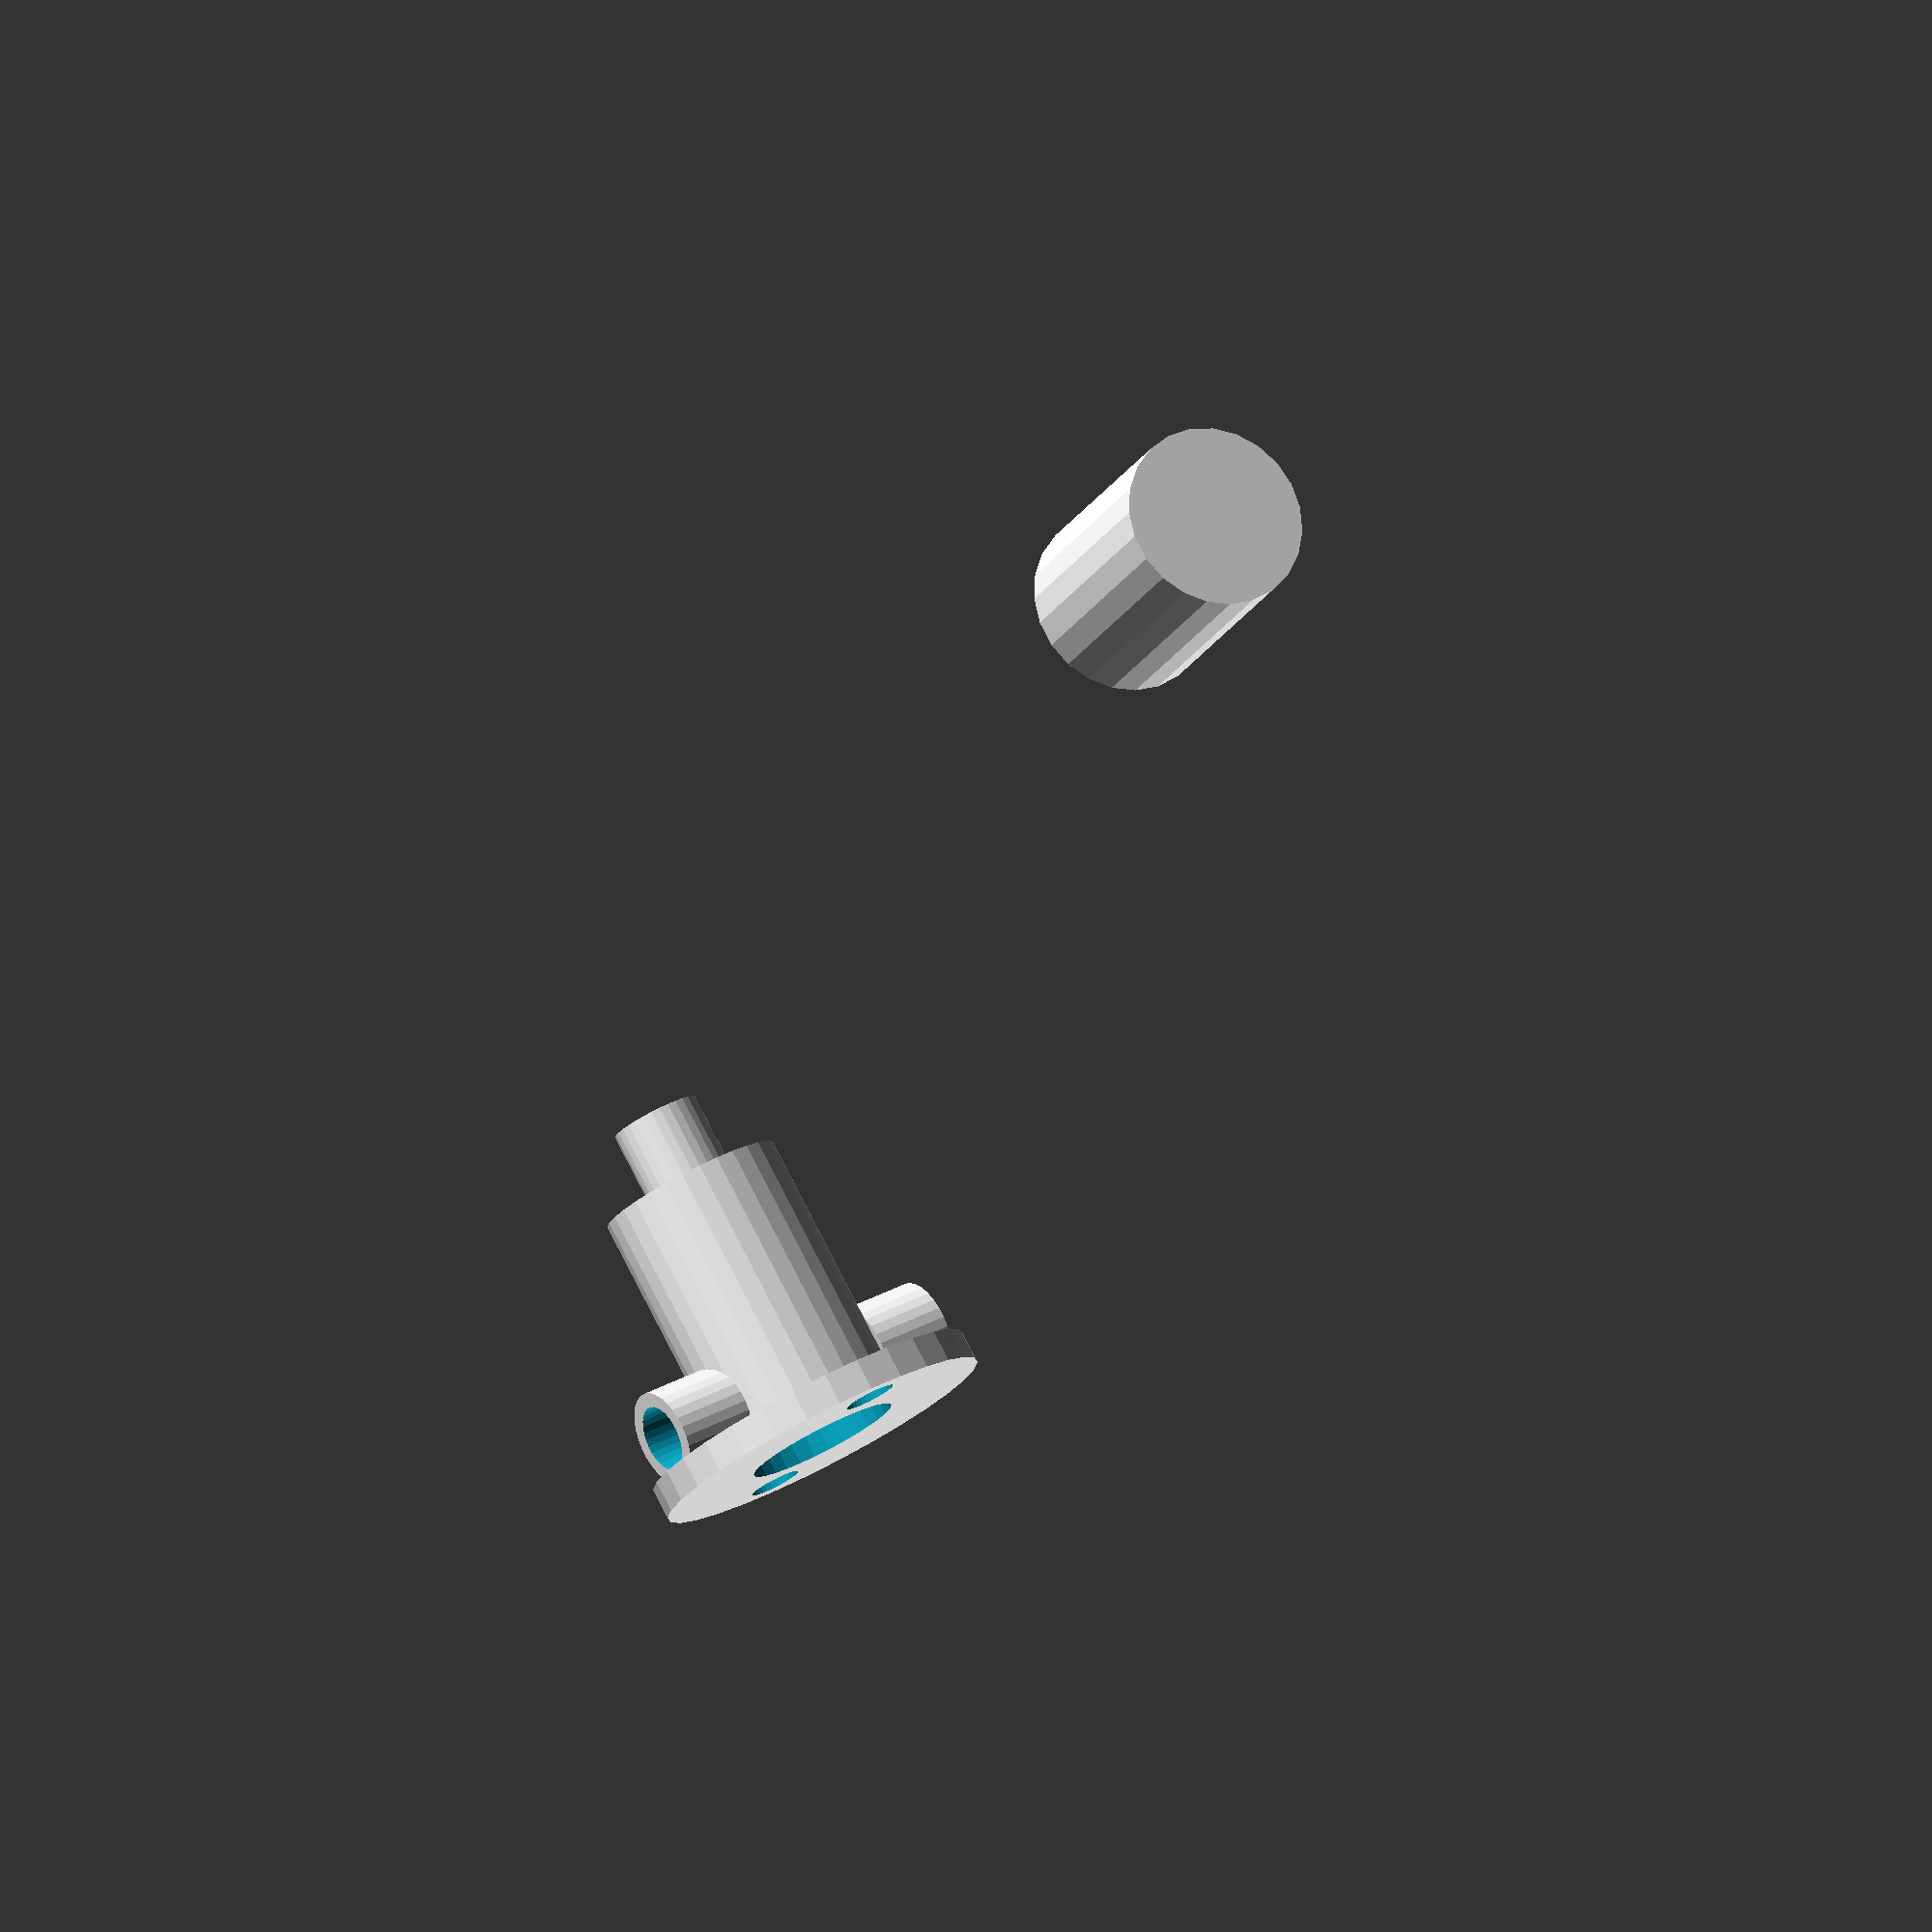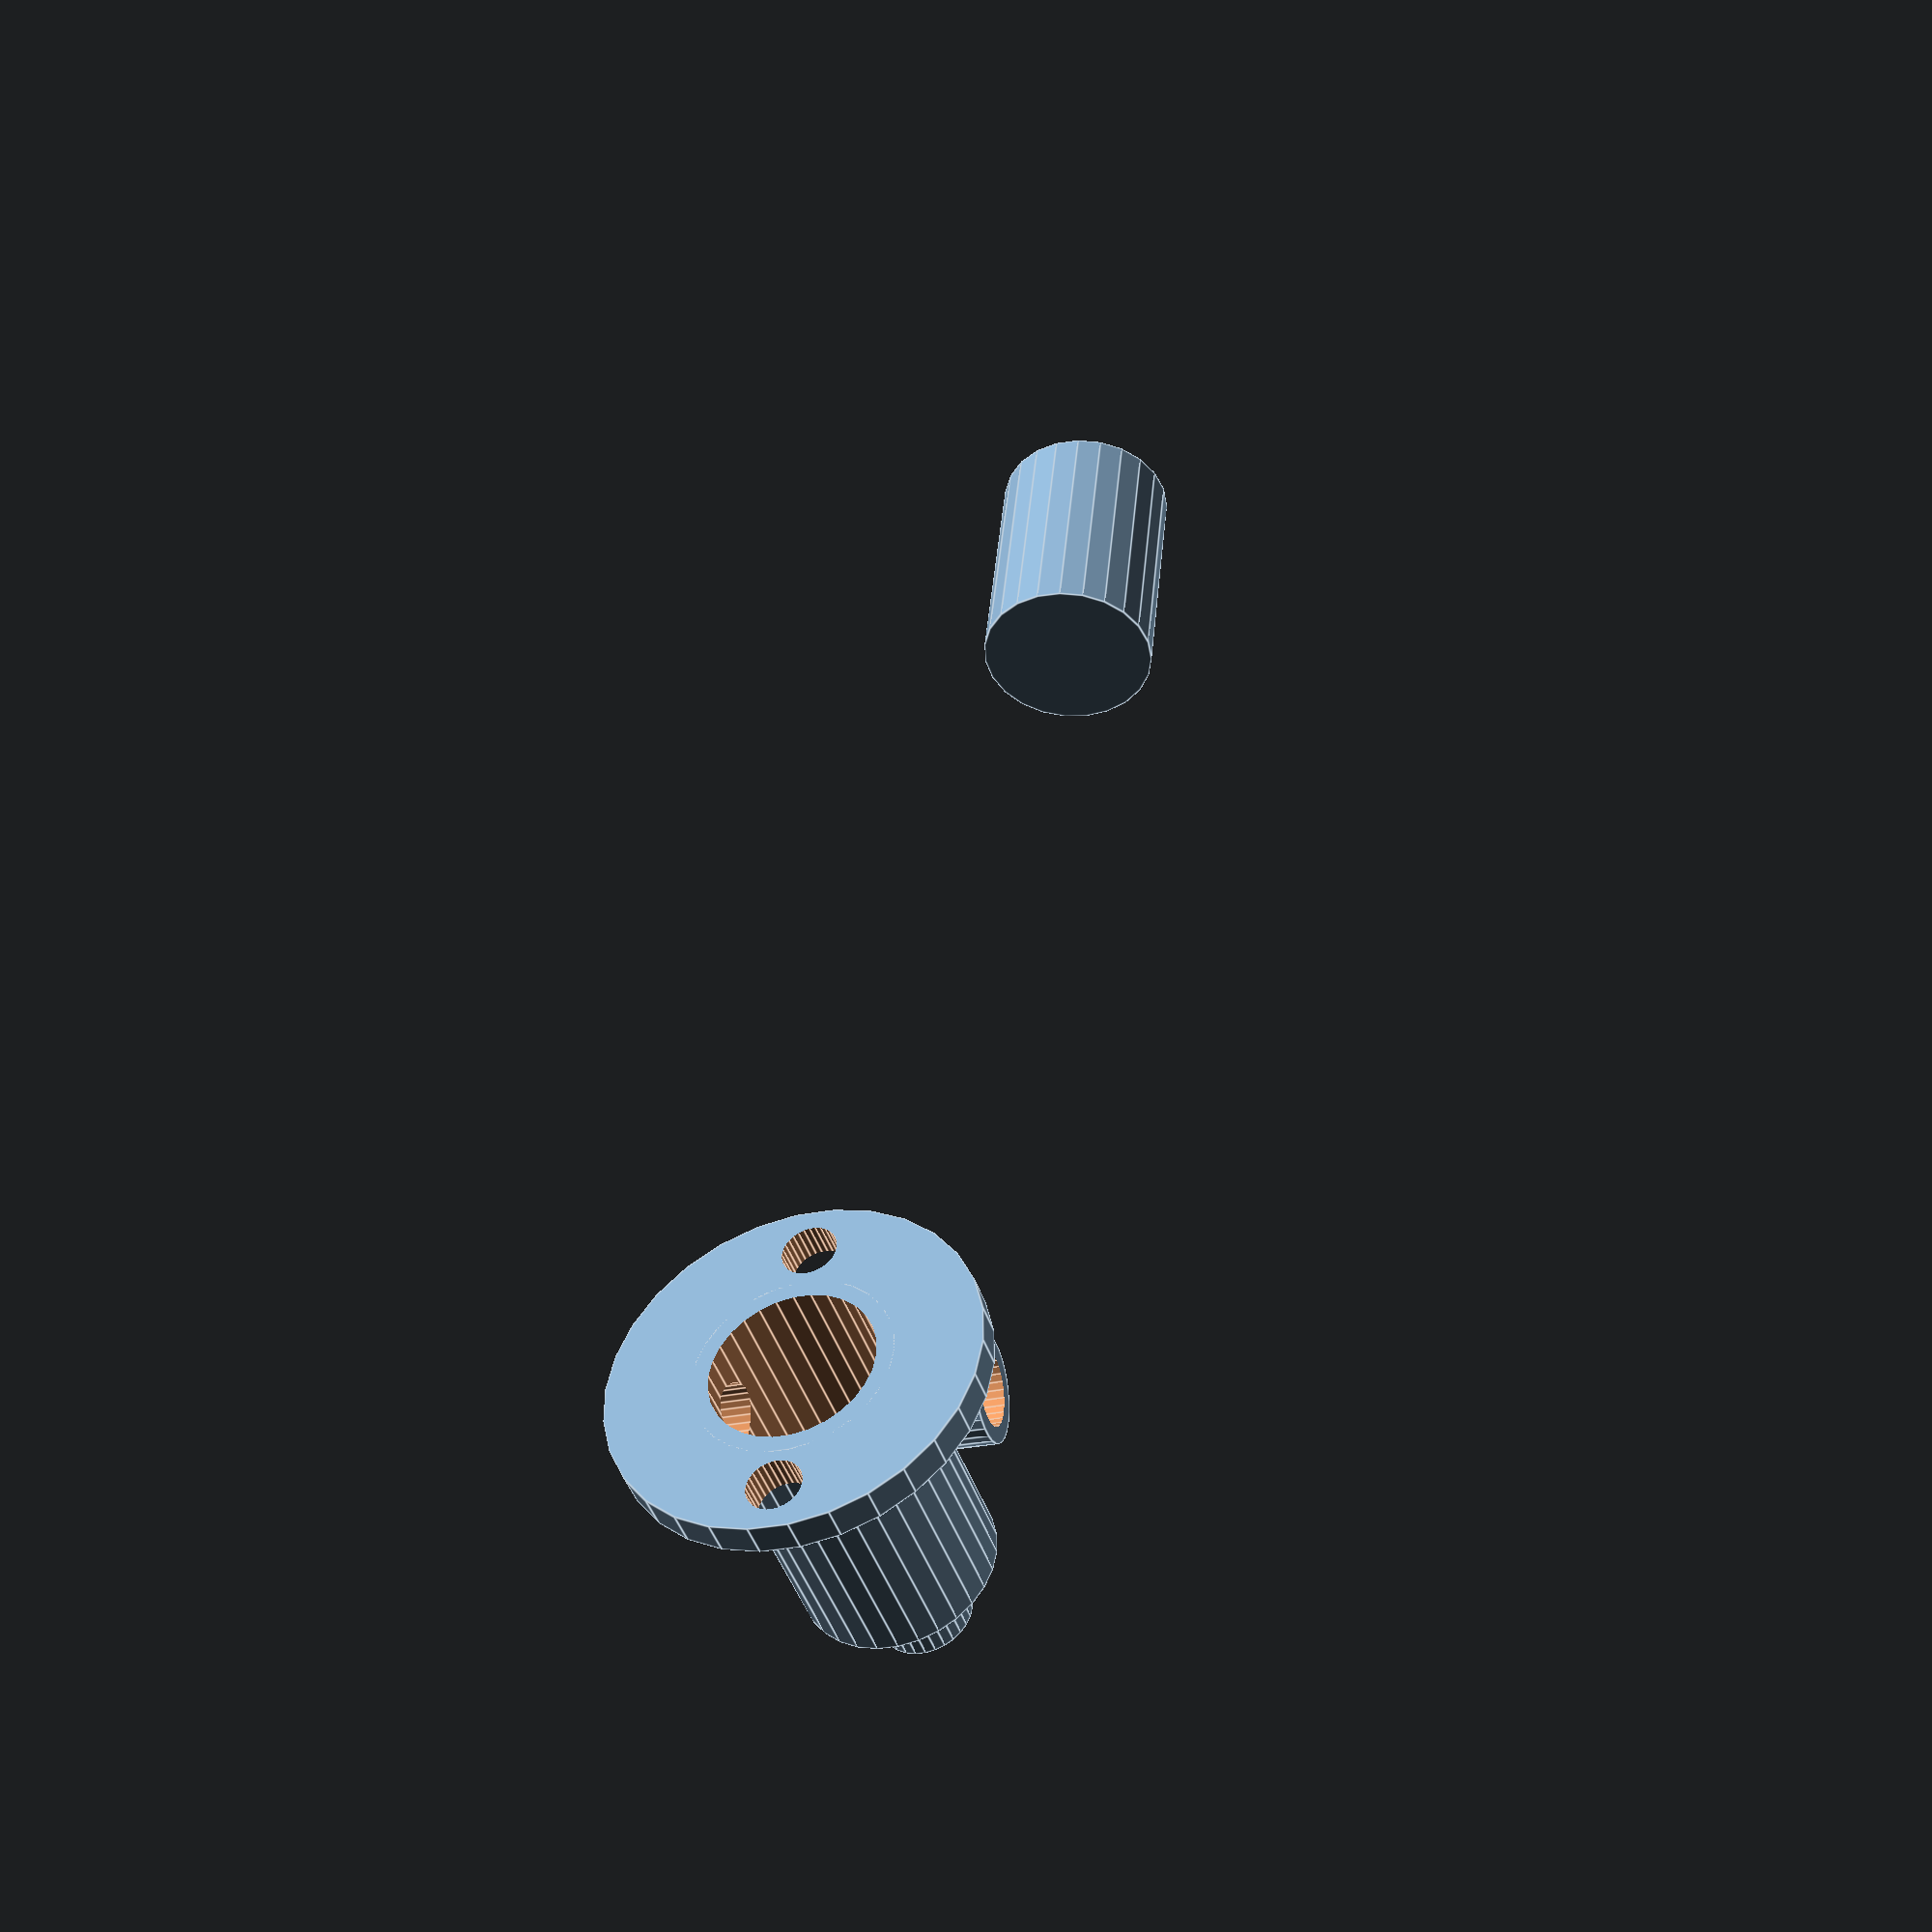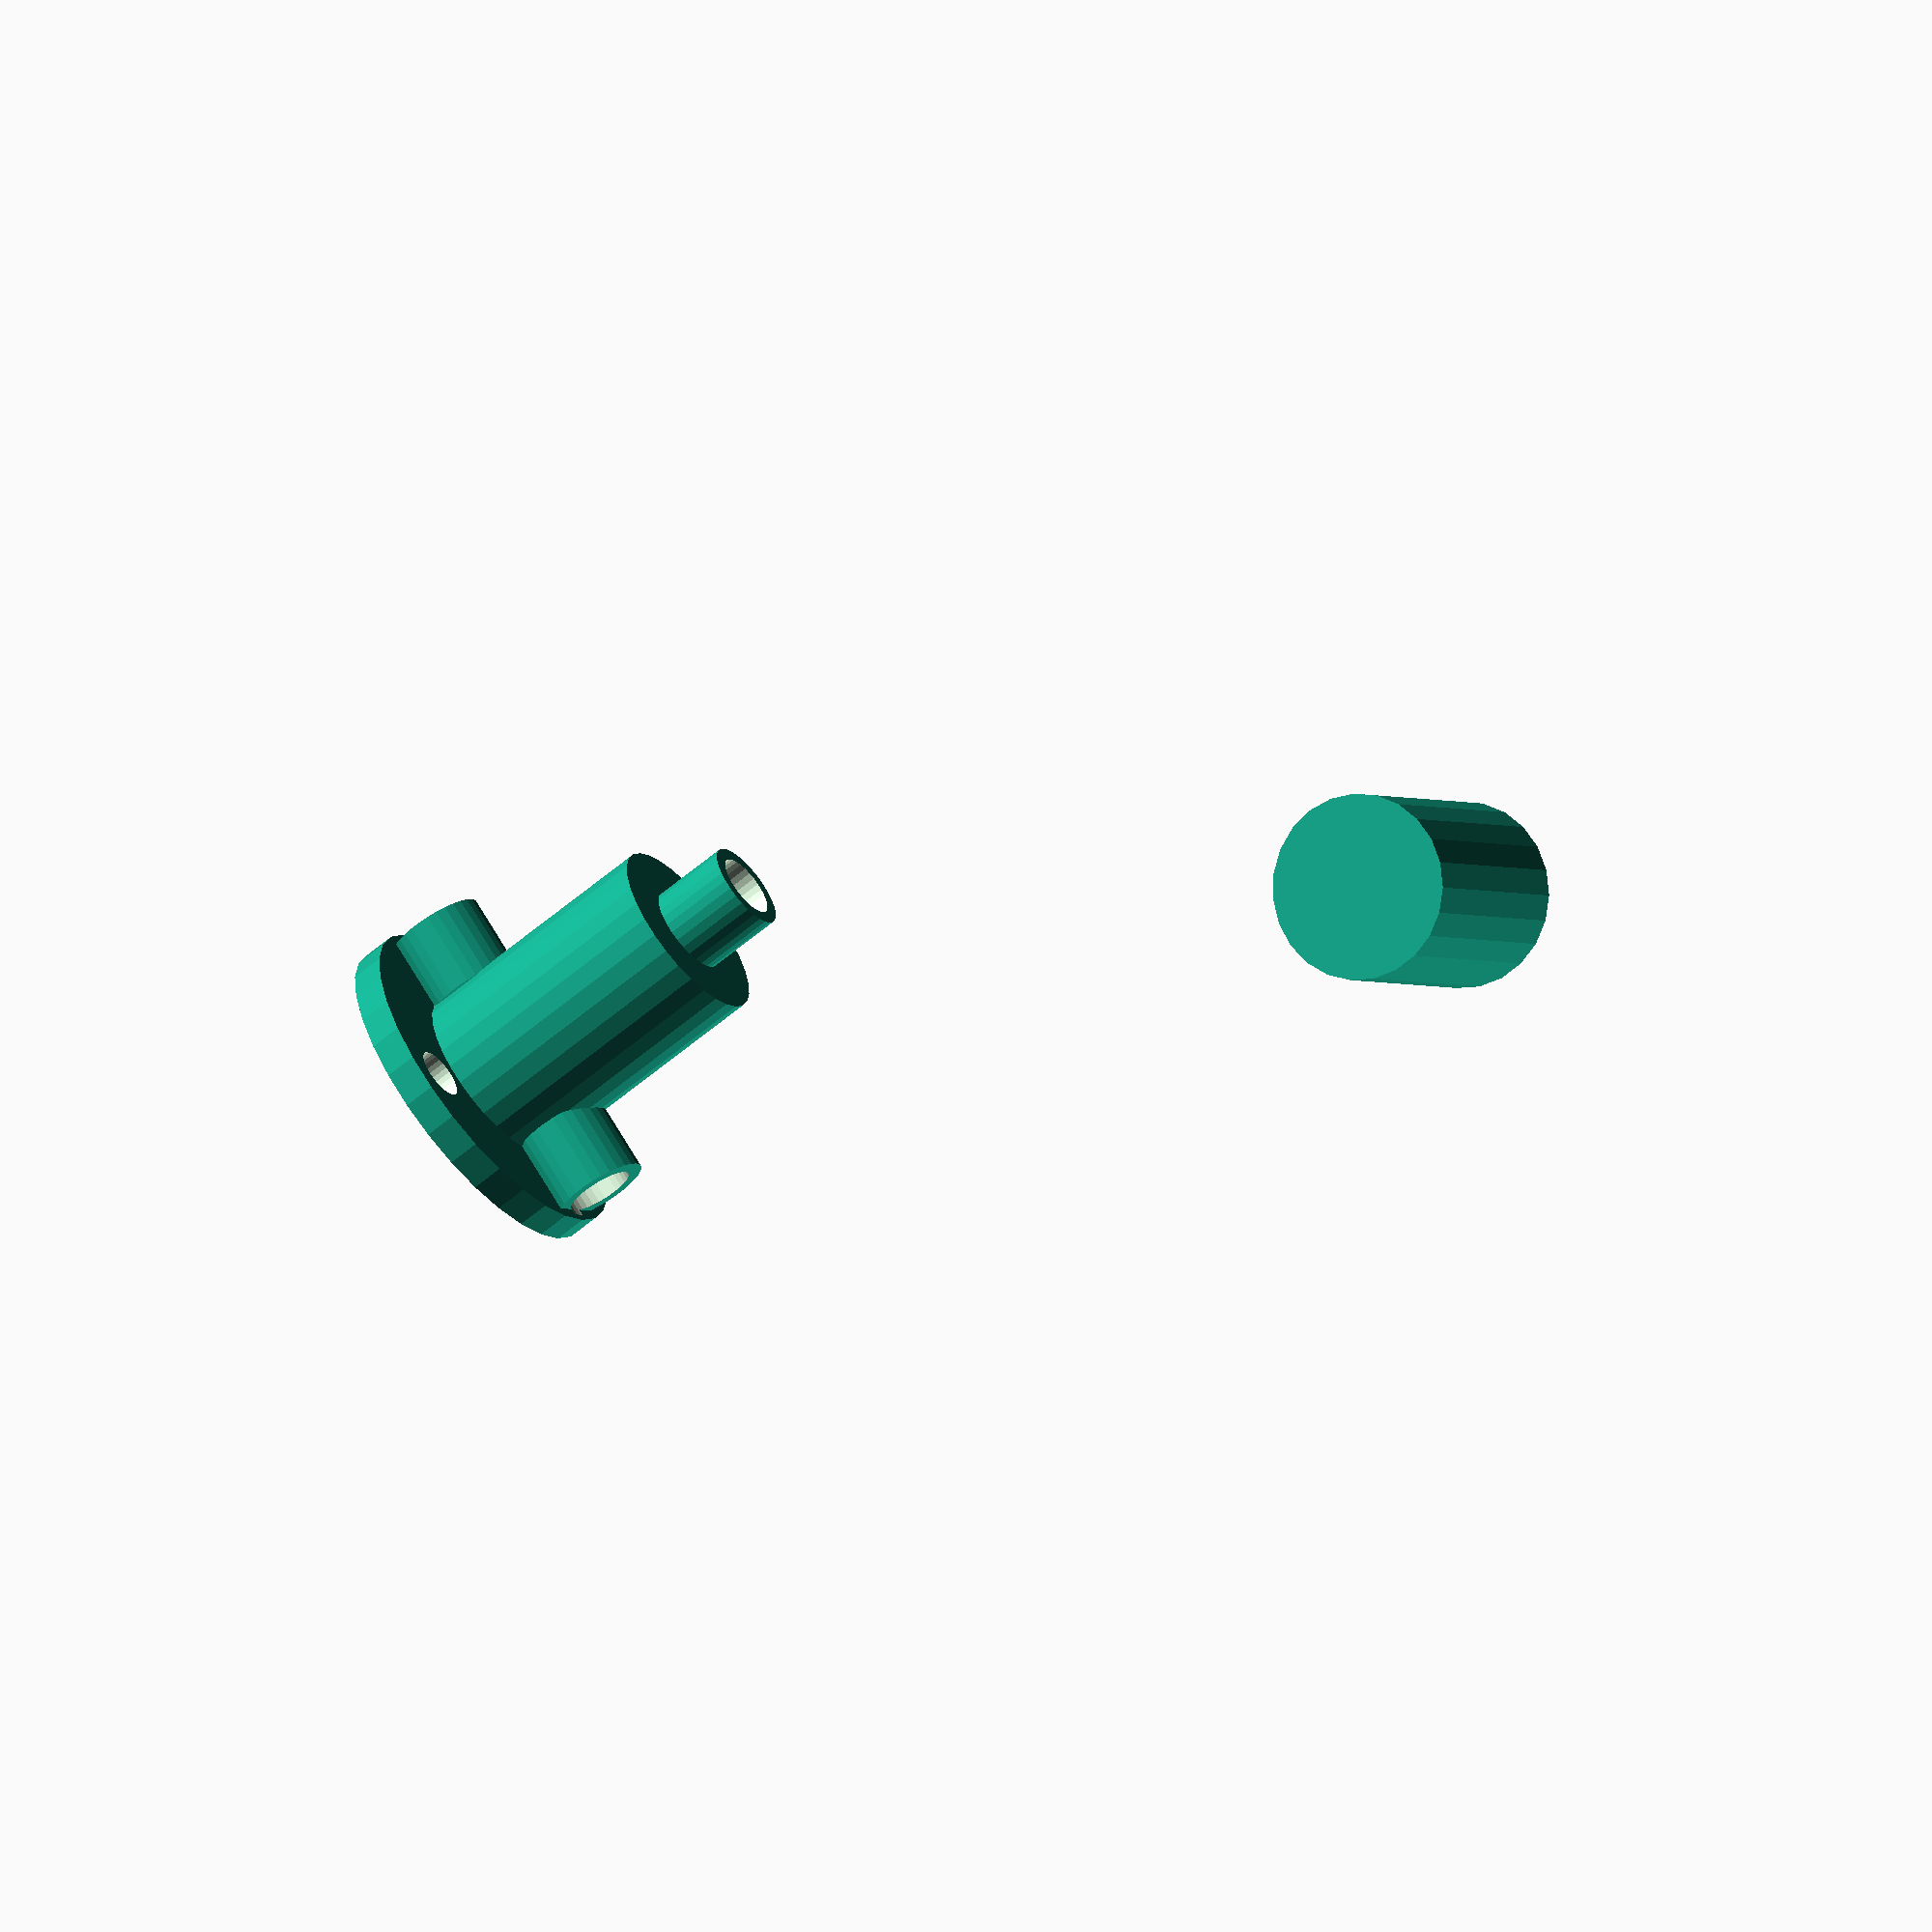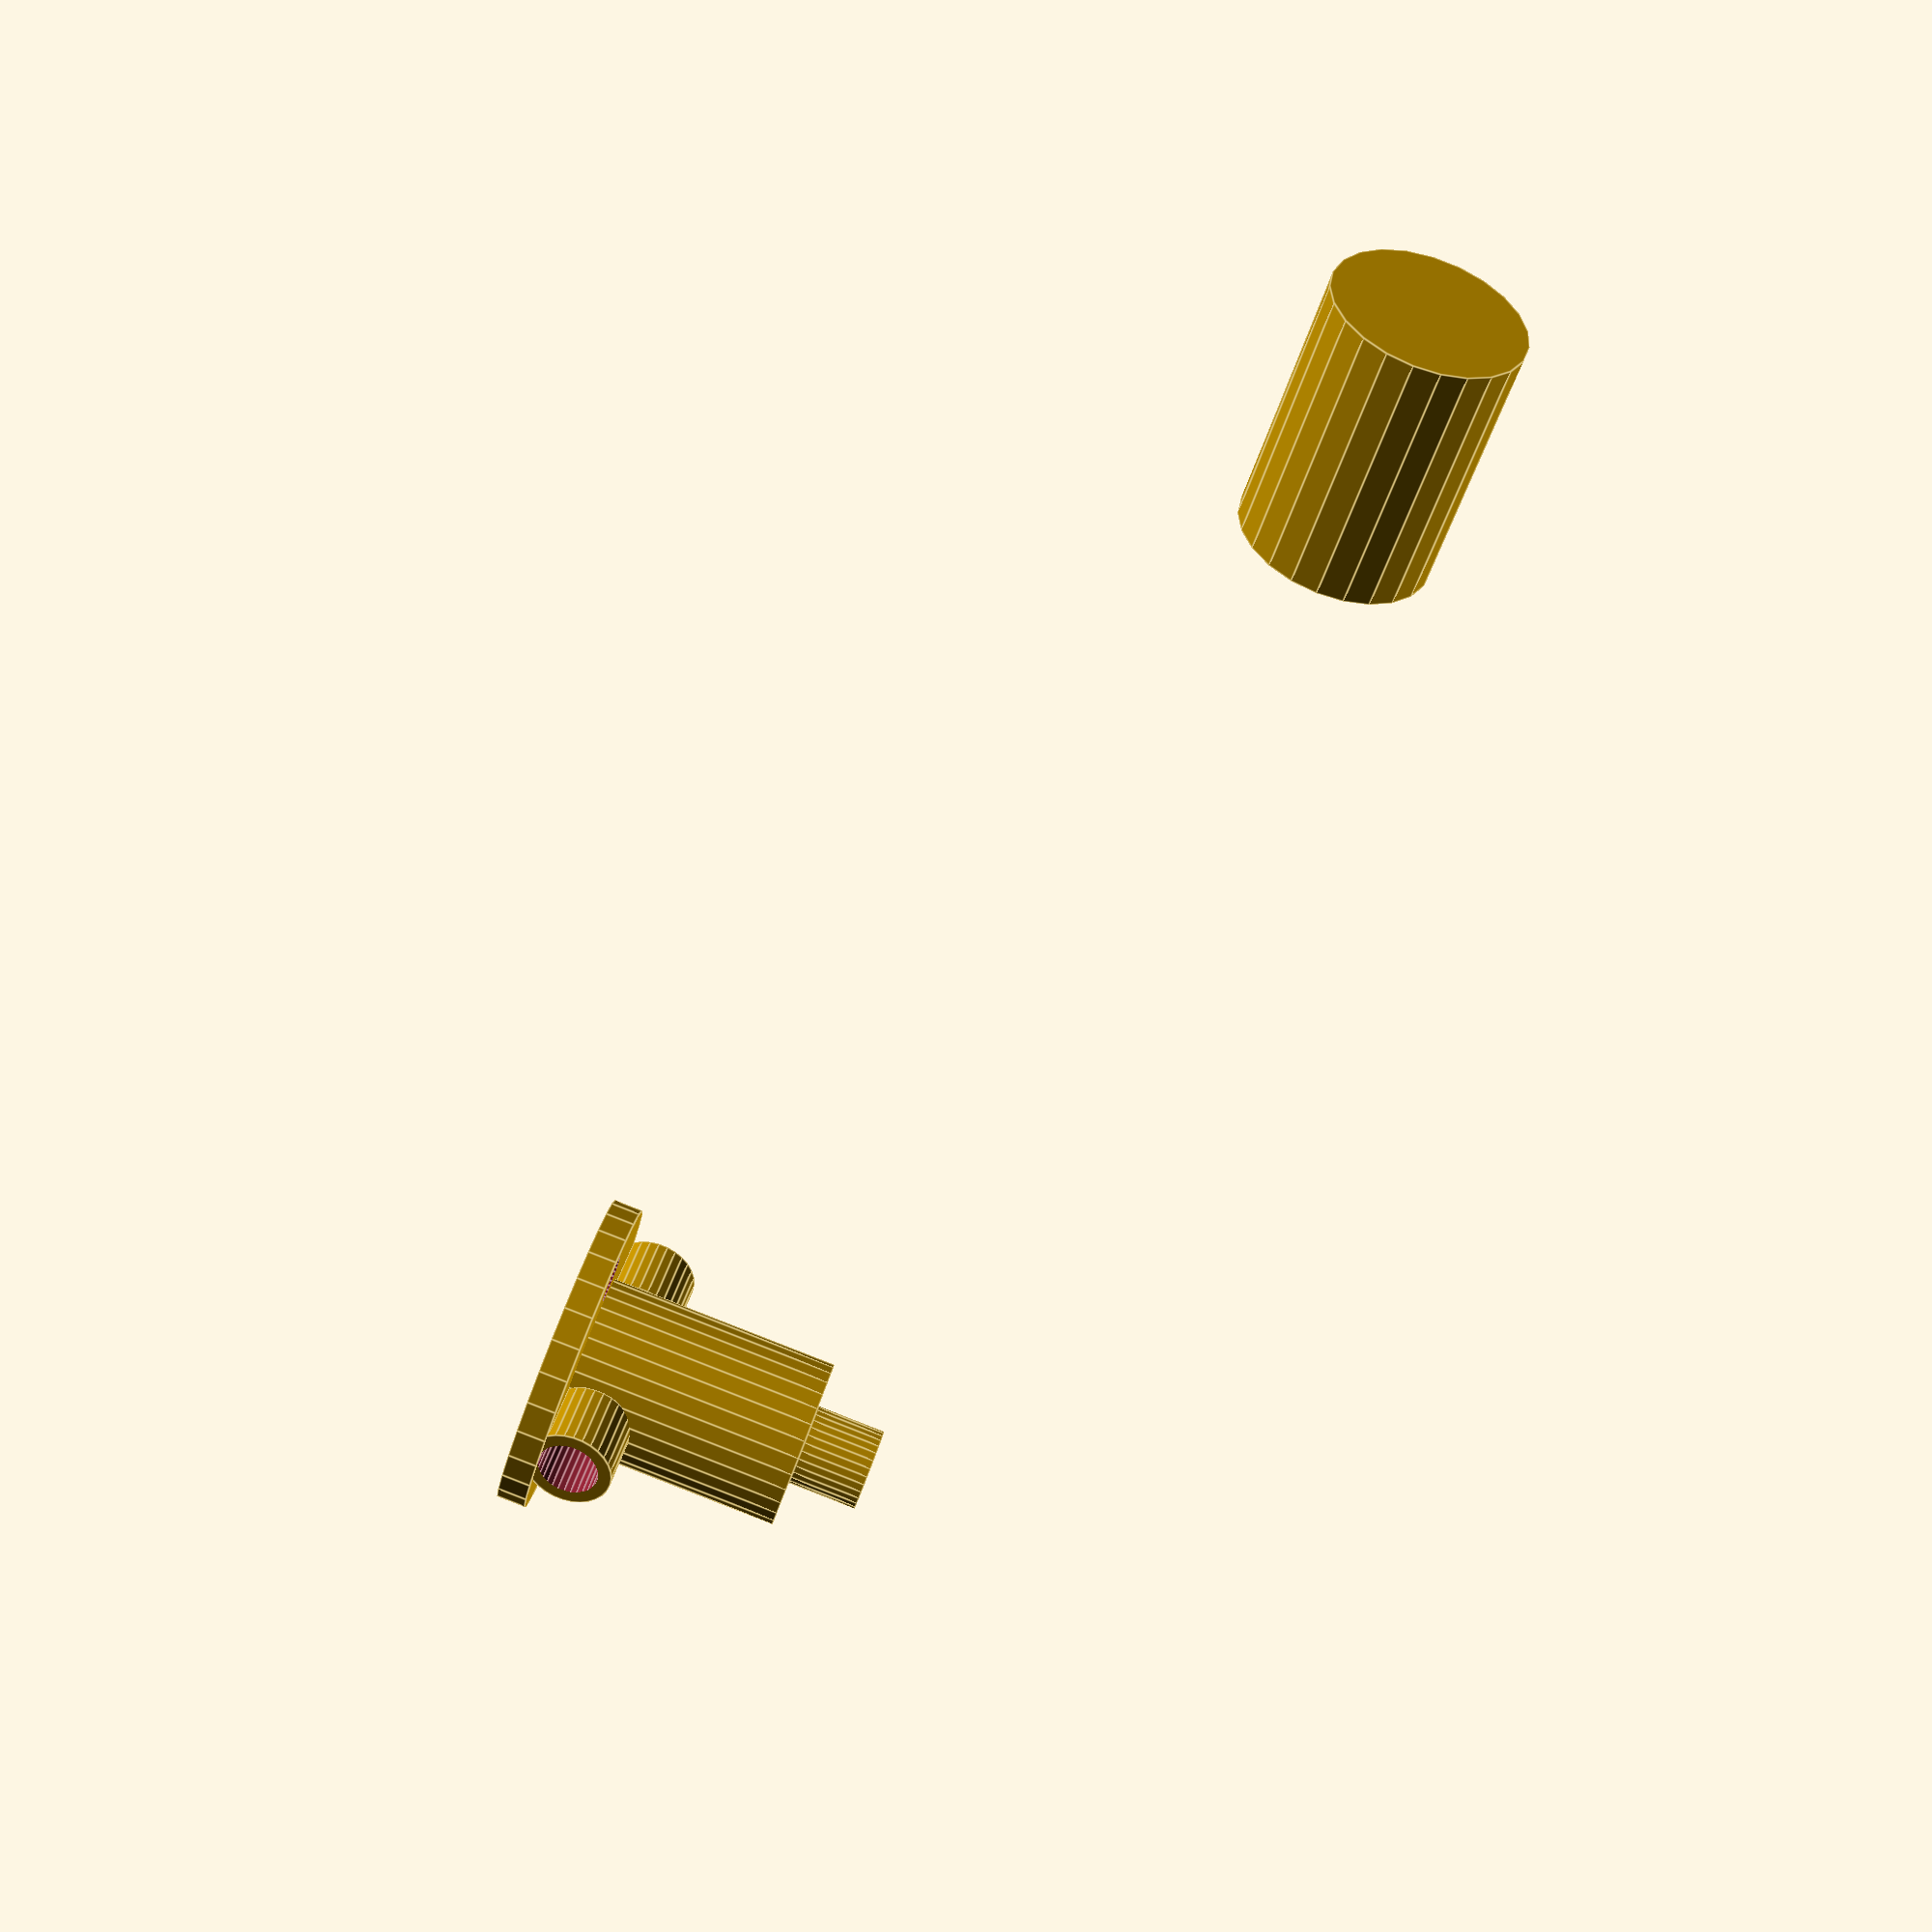
<openscad>
screwD = 4;

noseHoleD = 12;
noseHoleH = 20;
tolerance = 0.111;

ledD = 5;
ledH = 6;
wallT = 2.5;

backWallL = 170;
backWallD = 250;
backWallH = 170;

pokeAreaH = 80;


module nosePoke(){
    $fn=30;
difference(){
union(){
cylinder(d=noseHoleD+wallT,h=noseHoleH+wallT);
cylinder(d=noseHoleD+2*screwD+7,h=wallT);
translate([0,0,noseHoleH+wallT]){
cylinder(d=ledD+2,h=ledH);
}//end translate

translate([(noseHoleD+1)/2,0,ledD]){
rotate([0,90,0]){
    cylinder(d=ledD+wallT,h=ledH);
}//end rotate
}//end translate

translate([-(noseHoleD+1)/2,0,ledD]){
rotate([0,-90,0]){
    cylinder(d=ledD+wallT,h=ledH);
}//end rotate
}//end translate
}//end union


translate([0,0,-1]){
cylinder(d=noseHoleD,h=noseHoleH);
cylinder(d=ledD,h=ledH+noseHoleH+wallT+5);
}//end translate

translate([(noseHoleD+1)/2-wallT,0,ledD]){
rotate([0,90,0]){
    cylinder(d=ledD+2*tolerance,h=ledH+3);
}//end rotate
}//end translate

translate([-(noseHoleD+1)/2+wallT,0,ledD]){
rotate([0,-90,0]){
    cylinder(d=ledD+2*tolerance,h=ledH+3);
}//end rotate
}//end translate

translate([0,(noseHoleD)/2+screwD,-1]){
cylinder(d=screwD,h=10);
}//end translate

translate([0,-(noseHoleD)/2-screwD,-1]){
cylinder(d=screwD,h=10);
}//end translate
}//end difference
}//end module



module backWall(){
    $fn=14;
    
    
    difference(){
    
    cylinder(d=backWallD,h=pokeAreaH);
    
    union(){
    translate([0,0,-1]){
    
        cylinder(d=backWallD-15,h=pokeAreaH+2);
        
    }//end transalte

    translate([-backWallD/2,0,-1]){
    cube([backWallD+4,backWallD,pokeAreaH+2]);
    }//end translate
}//end union
}//end difference
    }//end module
//backWall(); 
  translate([0,-(backWallD)/2+20,pokeAreaH/2-noseHoleD/2]){ 
     rotate([90,0,0]){ 
    cylinder(d=noseHoleD+wallT,h=20);
     }//end rotate
  }//end translate
  
  nosePoke();
</openscad>
<views>
elev=279.4 azim=155.6 roll=152.9 proj=o view=wireframe
elev=44.9 azim=174.3 roll=198.0 proj=p view=edges
elev=60.6 azim=218.9 roll=311.0 proj=o view=wireframe
elev=90.1 azim=50.1 roll=248.7 proj=p view=edges
</views>
